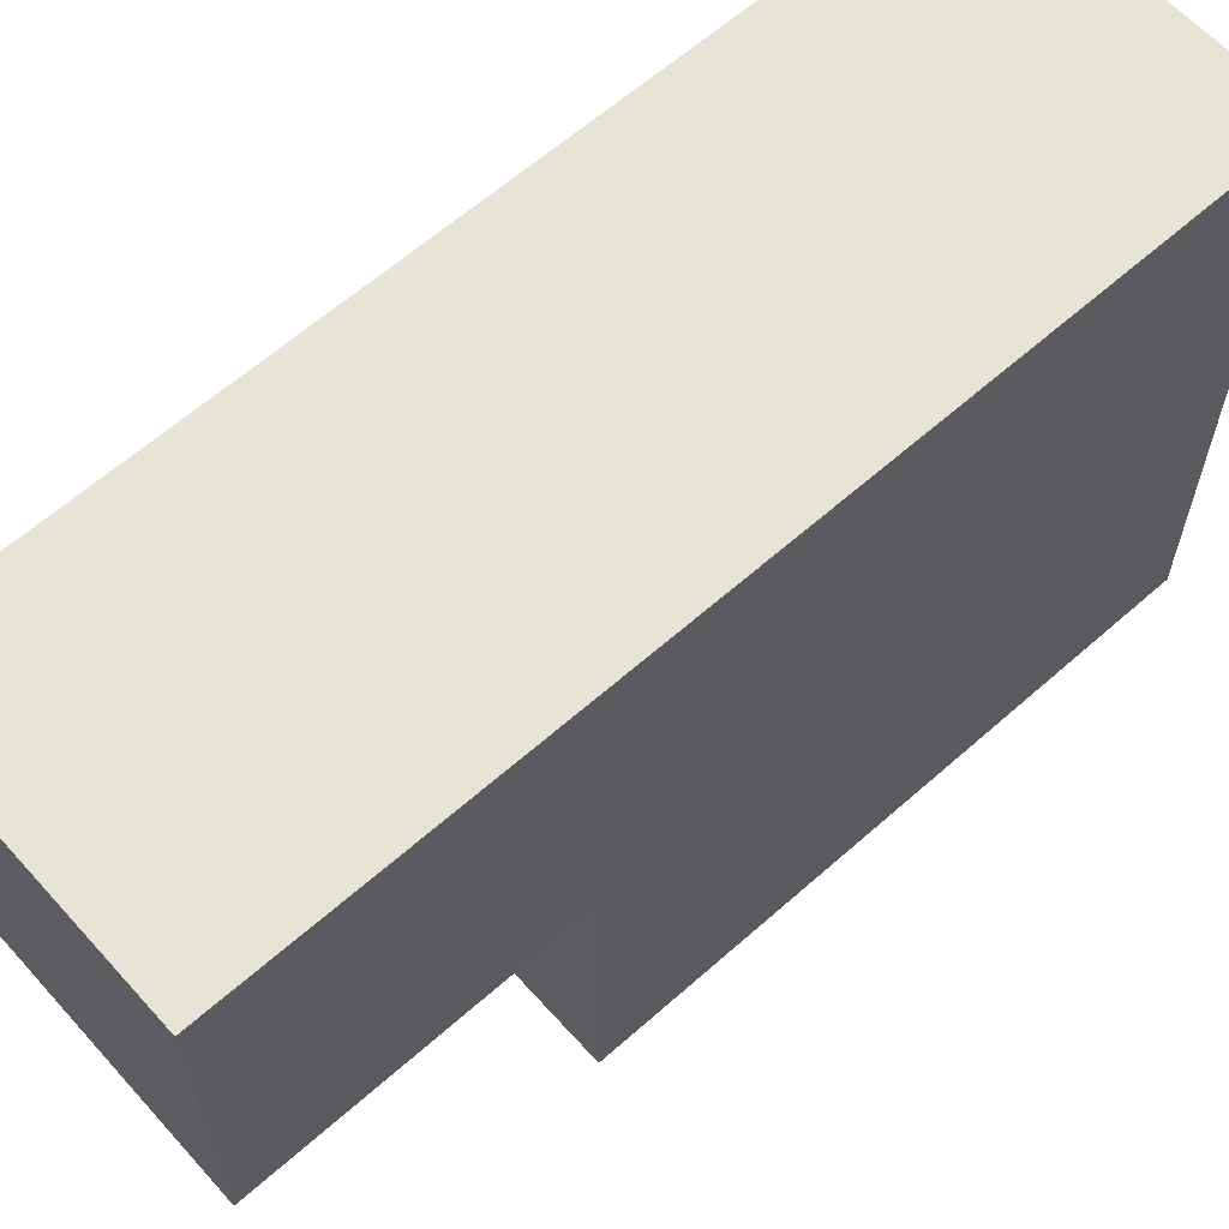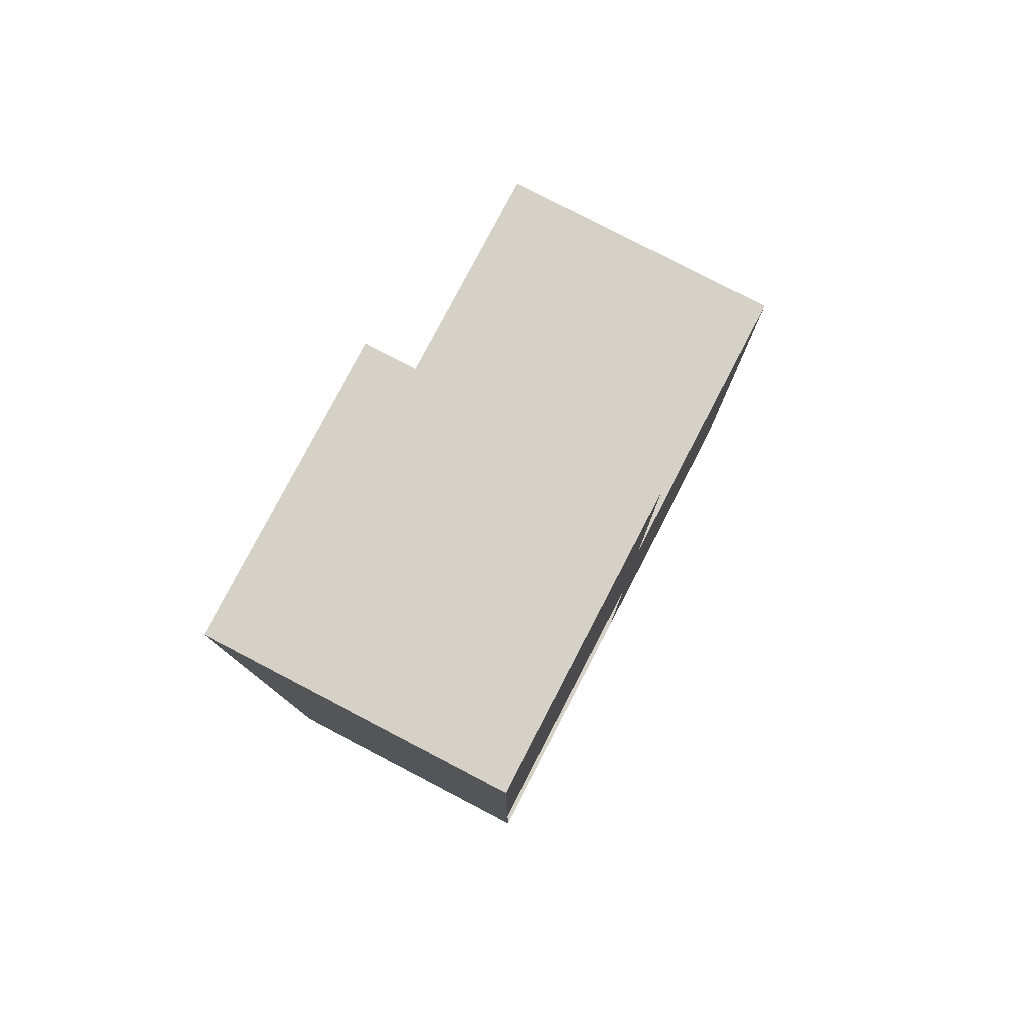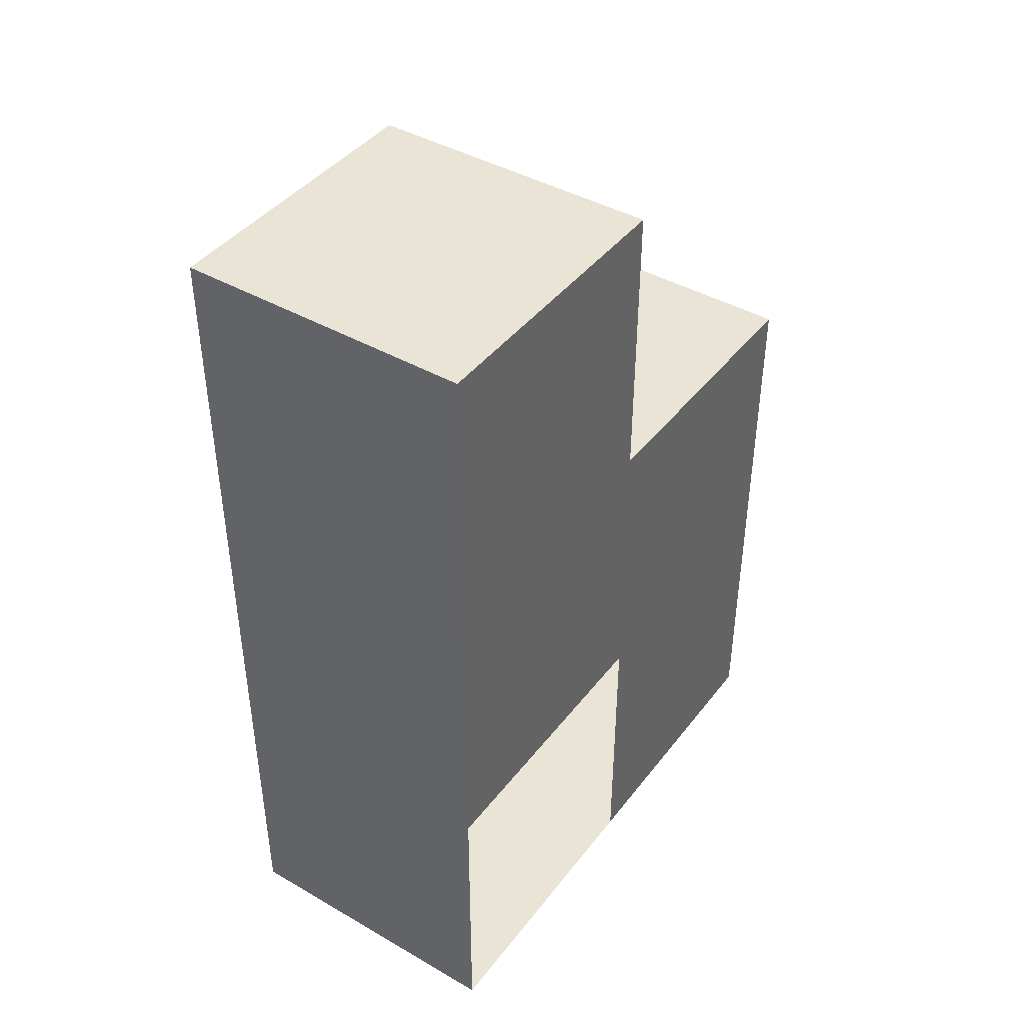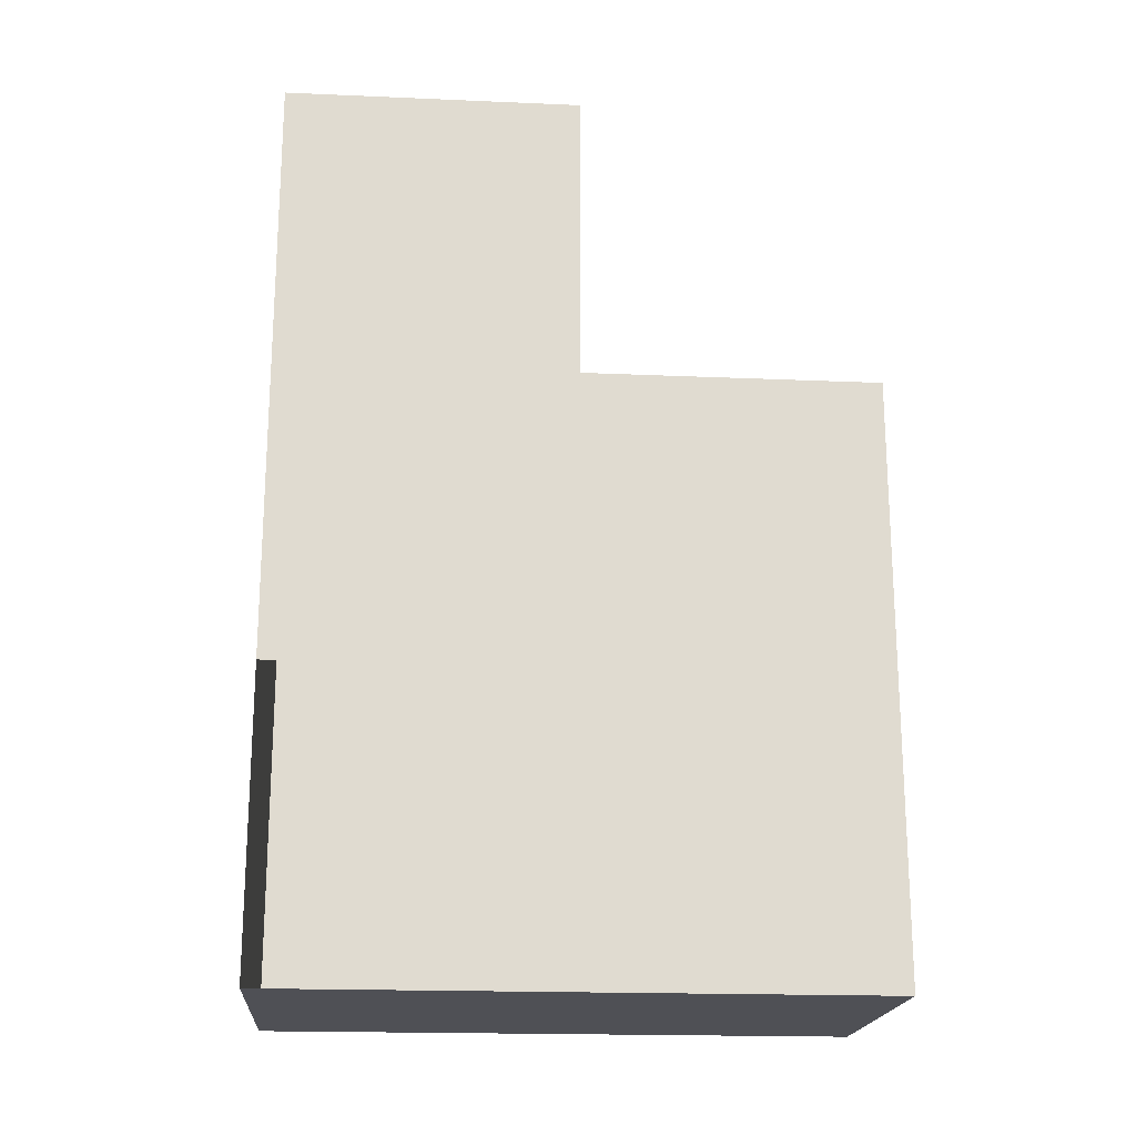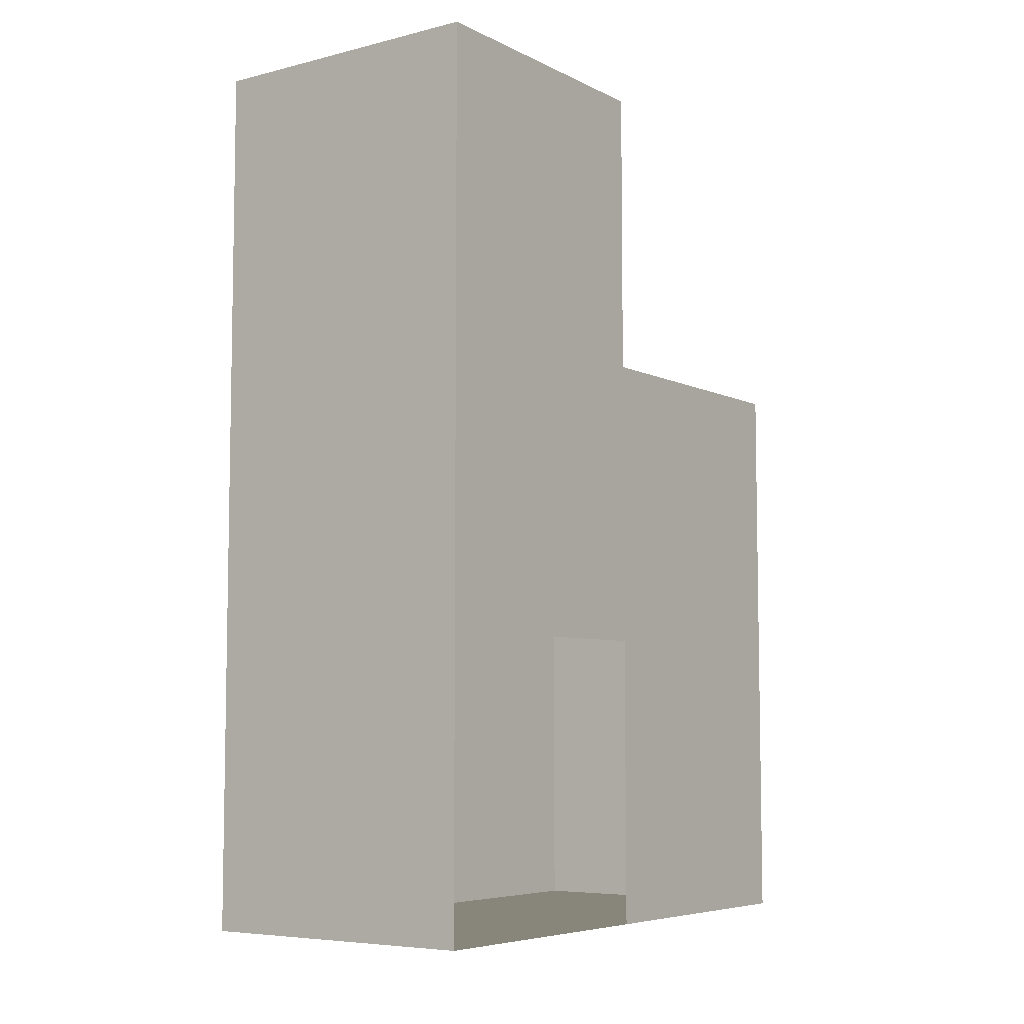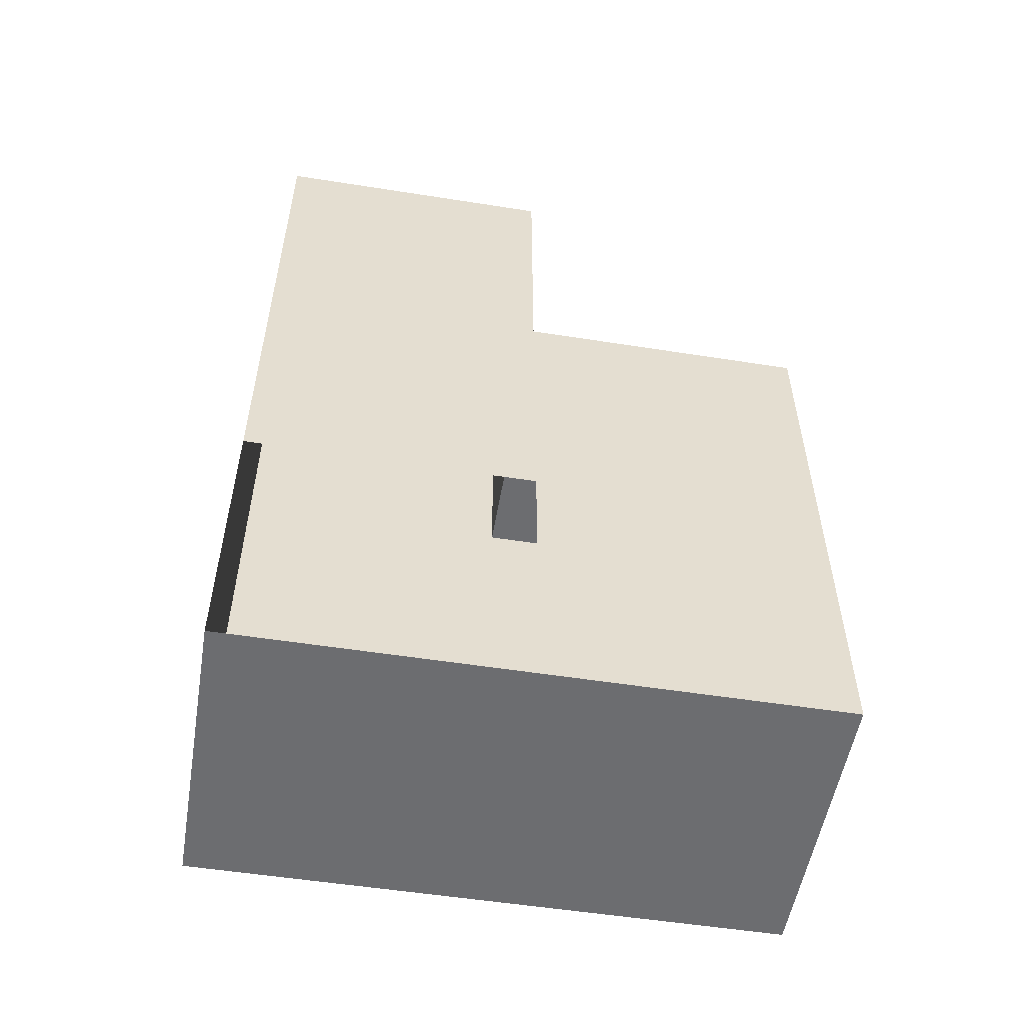
<metadata>
{"format":"obj","ext":"obj","renderer":"f3d","projection":"perspective","resolution":1024,"background":"white","views":[{"elev":62.3,"azim":-131.9,"up":"+Z"},{"elev":79.1,"azim":27.5,"up":"+Y"},{"elev":42.4,"azim":34.5,"up":"+Y"},{"elev":-19.3,"azim":85.4,"up":"+Y"},{"elev":-6.4,"azim":35.9,"up":"+Y"},{"elev":-54.0,"azim":80.5,"up":"+Y"}]}
</metadata>
<code>
g pb_Mesh-87854
v -1.49e-06 1 -1
v -1 1 -1
v -2.98e-08 1 -1.118e-06
v -1 1 5.141e-07
v -1 1 -2
v -2.95e-06 1 -2
v 0 3 -1
v -1 3 -1
v 0 3 -2
v -1 3 -2
v -2.98e-08 1 -1.118e-06
v -1 1 5.141e-07
v 0 2 0
v -1 2 3.427e-07
v -2.95e-06 1 -2
v -1.49e-06 1 -1
v 0 2 -2
v 0 2 -1
v -1 1 -1
v -1 1 -2
v -1 2 -1
v -1 2 -2
v -1 1 -2
v -2.95e-06 1 -2
v -1 2 -2
v 0 2 -2
v 0 3 -2
v 0 3 -1
v -1 2 -1
v -1 2 -2
v -1 3 -1
v -1 3 -2
v -1 3 -2
v 0 3 -2
v 0 3 0
v -1 3 0
v 0 2 0
v 0 3 0
v -5.96e-08 4 -2.235e-06
v -1 4 6.855e-07
v -2.98e-06 4 -1
v -5.96e-08 4 -2.235e-06
v -1 3 -1
v 0 3 -1
v -1 4 -1
v -2.98e-06 4 -1
v -5.96e-08 4 -2.235e-06
v -1 4 6.855e-07
v -2.98e-06 4 -1
v -1 4 -1
v -1 1 5.141e-07
v -1 1 -1
v -1 2 3.427e-07
v -1 2 -1
v -1 3 0
v -1 3 -1
v -1 3 0
v -1 3 -1
v -1 4 6.855e-07
v -1 4 -1
g pb_Mesh-87854_0
f 3 2 1
f 3 4 2
f 5 1 2
f 5 6 1
f 9 8 7
f 9 10 8
f 13 12 11
f 13 14 12
f 17 16 15
f 17 18 16
f 21 20 19
f 21 22 20
f 25 24 23
f 25 26 24
f 27 18 17
f 27 28 18
f 31 30 29
f 31 32 30
f 33 26 25
f 33 34 26
f 35 14 13
f 35 36 14
f 28 37 18
f 28 38 37
f 39 36 35
f 39 40 36
f 41 38 28
f 41 42 38
f 45 44 43
f 45 46 44
g pb_Mesh-87854_1
f 49 48 47
f 49 50 48
f 53 52 51
f 53 54 52
f 55 54 53
f 55 56 54
f 59 58 57
f 59 60 58

</code>
